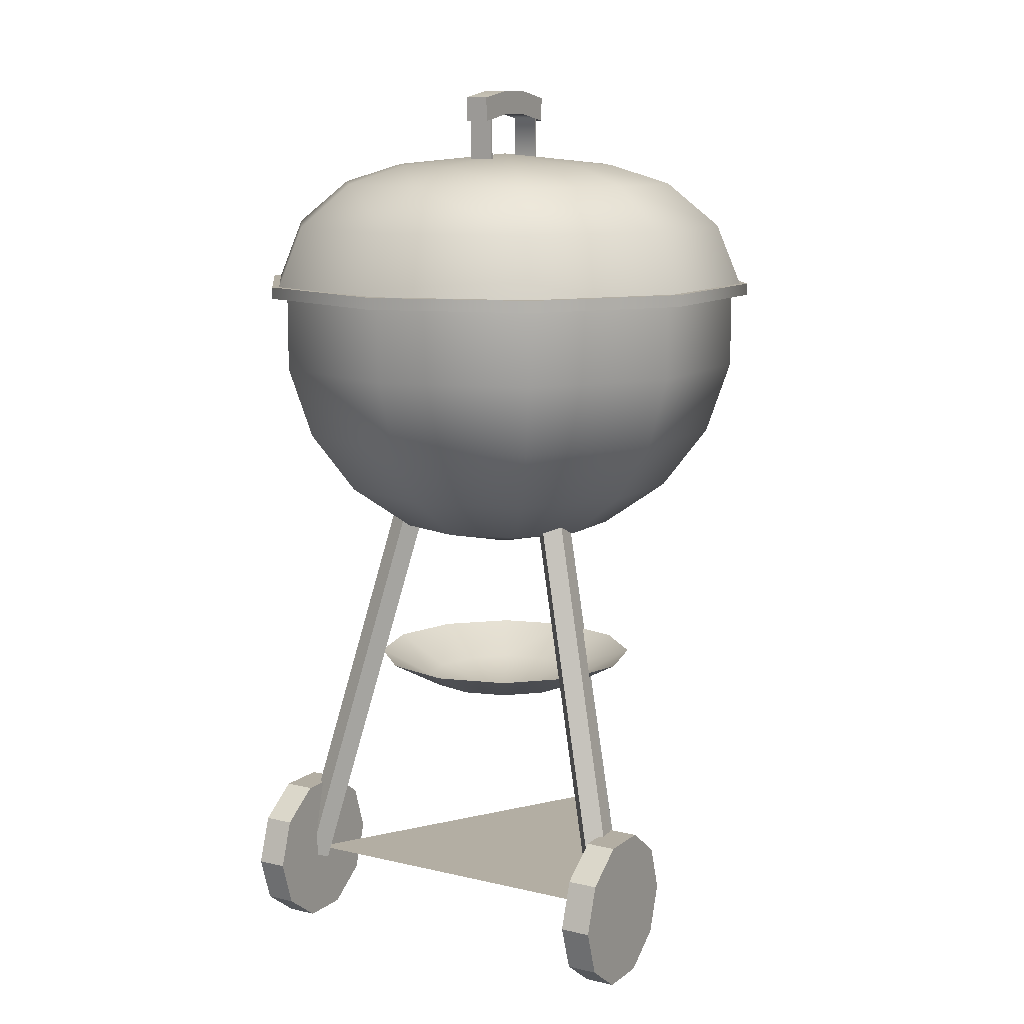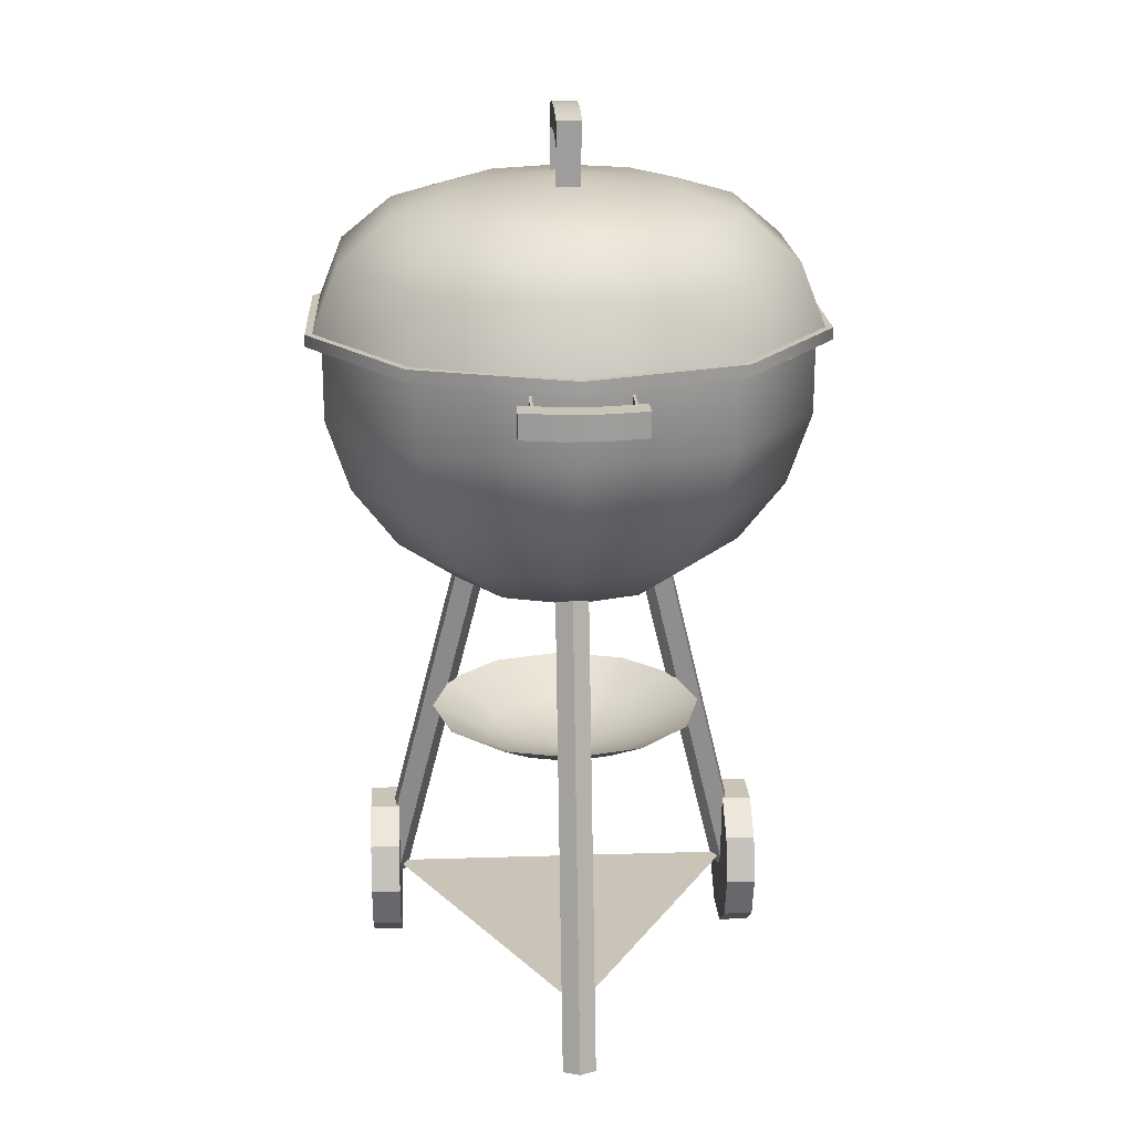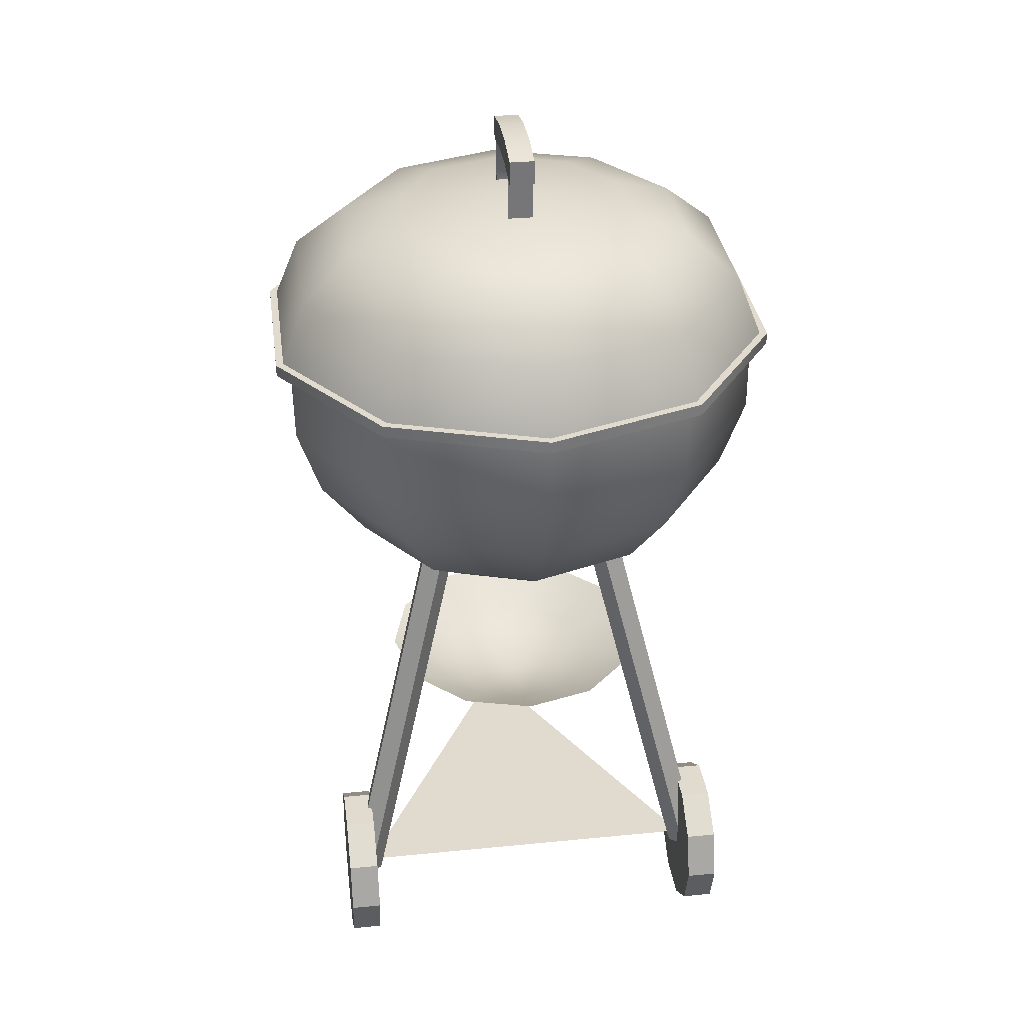
<metadata>
{"format":"obj","ext":"obj","renderer":"f3d","projection":"perspective","resolution":1024,"background":"white","views":[{"elev":11.0,"azim":-59.6,"up":"+Y"},{"elev":19.9,"azim":86.7,"up":"+Y"},{"elev":33.5,"azim":-97.7,"up":"+Y"}]}
</metadata>
<code>
g default
v -0.08258 0.02442 -0.2143
v -0.1302 -0.01018 -0.2143
v -0.1891 -0.01018 -0.2143
v -0.2367 0.02442 -0.2143
v -0.2549 0.0804 -0.2143
v -0.2367 0.1364 -0.2143
v -0.1891 0.171 -0.2143
v -0.1302 0.171 -0.2143
v -0.08258 0.1364 -0.2143
v -0.06439 0.0804 -0.2143
v -0.08258 0.02442 -0.2507
v -0.1302 -0.01018 -0.2507
v -0.1891 -0.01018 -0.2507
v -0.2367 0.02442 -0.2507
v -0.2549 0.0804 -0.2507
v -0.2367 0.1364 -0.2507
v -0.1891 0.171 -0.2507
v -0.1302 0.171 -0.2507
v -0.08258 0.1364 -0.2507
v -0.06439 0.0804 -0.2507
v -0.1596 0.0804 -0.2143
v -0.1596 0.0804 -0.2507
v -0.08258 0.02442 0.2143
v -0.1302 -0.01018 0.2143
v -0.1891 -0.01018 0.2143
v -0.2367 0.02442 0.2143
v -0.2549 0.0804 0.2143
v -0.2367 0.1364 0.2143
v -0.1891 0.171 0.2143
v -0.1302 0.171 0.2143
v -0.08258 0.1364 0.2143
v -0.06439 0.0804 0.2143
v -0.08258 0.02442 0.2507
v -0.1302 -0.01018 0.2507
v -0.1891 -0.01018 0.2507
v -0.2367 0.02442 0.2507
v -0.2549 0.0804 0.2507
v -0.2367 0.1364 0.2507
v -0.1891 0.171 0.2507
v -0.1302 0.171 0.2507
v -0.08258 0.1364 0.2507
v -0.06439 0.0804 0.2507
v -0.1596 0.0804 0.2143
v -0.1596 0.0804 0.2507
v -0.03052 0.2959 0
v -0.1742 0.3575 -0.08296
v -0.1964 0.3575 0
v -0.1742 0.3575 0.08296
v -0.1135 0.3575 0.1437
v -0.03052 0.3575 0.1659
v 0.05245 0.3575 0.1437
v 0.1132 0.3575 0.08296
v 0.1354 0.3575 0
v 0.1132 0.3575 -0.08296
v 0.05245 0.3575 -0.1437
v -0.03052 0.3575 -0.1659
v -0.1135 0.3575 -0.1437
v -0.1178 0.3228 -0.05039
v -0.08091 0.3228 -0.08729
v -0.03052 0.3228 -0.1008
v 0.01988 0.3228 -0.08729
v 0.05677 0.3228 -0.0504
v 0.07027 0.3228 0
v 0.05677 0.3228 0.05039
v 0.01988 0.3228 0.08729
v -0.03052 0.3228 0.1008
v -0.08091 0.3228 0.08729
v -0.1178 0.3228 0.0504
v -0.1313 0.3228 0
v -0.1587 0.07765 0.2183
v 0.2312 0.07765 0
v -0.1587 0.07765 -0.2183
v -0.07799 0.5623 0.1217
v -0.07336 0.5561 0.09857
v -0.09446 0.5561 0.08639
v -0.1121 0.5623 0.1019
v -0.102 0.5662 0.1237
v -0.09198 0.5606 0.1065
v -0.1467 0.07304 0.2406
v -0.1421 0.06677 0.2176
v -0.1632 0.06677 0.2054
v -0.1808 0.07304 0.2209
v -0.1707 0.07691 0.2427
v -0.1121 0.5623 -0.1019
v -0.09446 0.5561 -0.08639
v -0.07336 0.5561 -0.09857
v -0.07799 0.5623 -0.1217
v -0.102 0.5662 -0.1237
v -0.09198 0.5606 -0.1065
v -0.1809 0.07277 -0.221
v -0.1632 0.06651 -0.2054
v -0.1421 0.06651 -0.2176
v -0.1467 0.07277 -0.2407
v -0.1707 0.07664 -0.2428
v 0.2555 0.003545 -0.01971
v 0.2332 -0.002718 -0.01218
v 0.2332 -0.002718 0.01218
v 0.2555 0.003545 0.01971
v 0.2693 0.007417 0
v 0.09858 0.5623 -0.01971
v 0.07627 0.5561 -0.01218
v 0.07627 0.5561 0.01218
v 0.09858 0.5623 0.01971
v 0.1124 0.5662 0
v 0.09241 0.5606 0
v 0.2184 0.8585 -0.1809
v 0.06457 0.8585 -0.2927
v -0.1256 0.8585 -0.2927
v -0.2795 0.8585 -0.1809
v -0.3382 0.8585 0
v -0.2795 0.8585 0.1809
v -0.1256 0.8585 0.2927
v 0.06457 0.8585 0.2927
v 0.2184 0.8585 0.1809
v 0.2772 0.8585 0
v 0.1941 0.9318 -0.1632
v 0.05527 0.9318 -0.264
v -0.1163 0.9318 -0.264
v -0.2551 0.9318 -0.1632
v -0.3081 0.9318 0
v -0.2551 0.9318 0.1632
v -0.1163 0.9318 0.264
v 0.05527 0.9318 0.264
v 0.1941 0.9318 0.1632
v 0.2471 0.9318 0
v 0.1424 0.9841 -0.1256
v 0.03554 0.9841 -0.2033
v -0.09657 0.9841 -0.2033
v -0.2034 0.9841 -0.1256
v -0.2443 0.9841 0
v -0.2034 0.9841 0.1256
v -0.09657 0.9841 0.2033
v 0.03554 0.9841 0.2033
v 0.1424 0.9841 0.1256
v 0.1832 0.9841 0
v 0.08289 1.007 -0.0824
v 0.0128 1.007 -0.1333
v -0.07384 1.007 -0.1333
v -0.1439 1.007 -0.0824
v -0.1707 1.007 0
v -0.1439 1.007 0.0824
v -0.07384 1.007 0.1333
v 0.0128 1.007 0.1333
v 0.08289 1.007 0.0824
v 0.1097 1.007 0
v -0.03052 1.021 0
v 0.1865 0.9294 -0.1577
v 0.05237 0.9294 -0.2551
v -0.1134 0.9294 -0.2551
v -0.2475 0.9294 -0.1577
v -0.2987 0.9294 0
v -0.2475 0.9294 0.1577
v -0.1134 0.9294 0.2551
v 0.05237 0.9294 0.2551
v 0.1865 0.9294 0.1577
v 0.2377 0.9294 0
v 0.1366 0.98 -0.1214
v 0.03331 0.98 -0.1964
v -0.09434 0.98 -0.1964
v -0.1976 0.98 -0.1214
v -0.2371 0.98 0
v -0.1976 0.98 0.1214
v -0.09434 0.98 0.1964
v 0.03331 0.98 0.1964
v 0.1366 0.98 0.1214
v 0.176 0.98 0
v 0.07907 1.002 -0.07962
v 0.01134 1.002 -0.1288
v -0.07237 1.002 -0.1288
v -0.1401 1.002 -0.07962
v -0.166 1.002 0
v -0.1401 1.002 0.07962
v -0.07237 1.002 0.1288
v 0.01134 1.002 0.1288
v 0.07907 1.002 0.07962
v 0.1049 1.002 0
v -0.03052 1.016 0
v 0.2668 0.845 0
v 0.21 0.845 -0.1748
v 0.06136 0.845 -0.2828
v -0.1224 0.845 -0.2828
v -0.2711 0.845 -0.1748
v -0.3279 0.845 0
v -0.2711 0.845 0.1748
v -0.1224 0.845 0.2828
v 0.06136 0.845 0.2828
v 0.21 0.845 0.1748
v 0.2864 0.8585 0
v 0.2864 0.8444 0
v 0.2258 0.8444 -0.1863
v 0.2258 0.8585 -0.1863
v 0.0674 0.8444 -0.3014
v 0.06741 0.8585 -0.3014
v -0.1284 0.8444 -0.3014
v -0.1284 0.8585 -0.3014
v -0.2869 0.8444 -0.1863
v -0.2869 0.8585 -0.1863
v -0.3474 0.8444 0
v -0.3474 0.8585 0
v -0.2869 0.8444 0.1863
v -0.2869 0.8585 0.1863
v -0.1284 0.8444 0.3014
v -0.1284 0.8585 0.3014
v 0.0674 0.8444 0.3014
v 0.0674 0.8585 0.3014
v 0.2258 0.8444 0.1863
v 0.2258 0.8585 0.1863
v 0.03947 1.062 0.01468
v 0.03947 1.062 -0.01468
v 0.03947 1.092 0.01468
v 0.03947 1.092 -0.01468
v -0.007188 1.1 0.01468
v -0.007188 1.1 -0.01468
v -0.05385 1.1 0.01468
v -0.05385 1.1 -0.01468
v -0.1005 1.092 0.01468
v -0.1005 1.092 -0.01468
v -0.1005 1.062 0.01468
v -0.1005 1.062 -0.01468
v -0.05385 1.071 0.01468
v -0.05385 1.071 -0.01468
v -0.007188 1.071 0.01468
v -0.007188 1.071 -0.01468
v 0.02348 1.095 0.01468
v 0.02348 1.095 -0.01468
v 0.02174 1.066 -0.01468
v 0.02174 1.066 0.01468
v -0.08764 1.094 0.01468
v -0.08764 1.094 -0.01468
v -0.08604 1.065 -0.01468
v -0.08604 1.065 0.01468
v 0.02522 1.065 -0.01468
v 0.02522 1.065 0.01468
v -0.08925 1.064 0.01468
v -0.08925 1.064 -0.01468
v -0.08925 1.011 0.01468
v -0.08925 1.011 -0.01468
v -0.08604 1.012 -0.01468
v -0.08604 1.012 0.01468
v 0.02174 1.013 -0.01468
v 0.02174 1.013 0.01468
v 0.02522 1.012 -0.01468
v 0.02522 1.012 0.01468
v 0.2854 0.8333 0.06999
v 0.2854 0.804 0.06999
v 0.3148 0.8333 0.06999
v 0.3148 0.804 0.06999
v 0.3231 0.8333 0.02333
v 0.3231 0.804 0.02333
v 0.3231 0.8333 -0.02333
v 0.3231 0.804 -0.02333
v 0.3148 0.8333 -0.06999
v 0.3148 0.804 -0.06999
v 0.2854 0.8333 -0.06999
v 0.2854 0.804 -0.06999
v 0.2938 0.8333 -0.02333
v 0.2938 0.804 -0.02333
v 0.2938 0.8333 0.02333
v 0.2938 0.804 0.02333
v 0.3176 0.8333 0.054
v 0.3176 0.804 0.054
v 0.2886 0.804 0.05226
v 0.2886 0.8333 0.05226
v 0.3171 0.8333 -0.05713
v 0.3171 0.804 -0.05713
v 0.288 0.804 -0.05552
v 0.288 0.8333 -0.05552
v 0.2879 0.804 0.05574
v 0.2879 0.8333 0.05574
v 0.2874 0.8333 -0.05873
v 0.2874 0.804 -0.05873
v 0.2343 0.8333 -0.05873
v 0.2343 0.804 -0.05873
v 0.2349 0.804 -0.05552
v 0.2349 0.8333 -0.05552
v 0.2355 0.804 0.05226
v 0.2355 0.8333 0.05226
v 0.2349 0.804 0.05574
v 0.2349 0.8333 0.05574
v 0.08005 0.5409 -0.08033
v 0.01172 0.5409 -0.13
v -0.07275 0.5409 -0.13
v -0.1411 0.5409 -0.08033
v -0.1672 0.5409 0
v -0.1411 0.5409 0.08033
v -0.07275 0.5409 0.13
v 0.01172 0.5409 0.13
v 0.08005 0.5409 0.08033
v 0.1062 0.5409 0
v 0.1417 0.5945 -0.1251
v 0.03526 0.5945 -0.2024
v -0.0963 0.5945 -0.2024
v -0.2027 0.5945 -0.1251
v -0.2434 0.5945 0
v -0.2027 0.5945 0.1251
v -0.0963 0.5945 0.2024
v 0.03526 0.5945 0.2024
v 0.1417 0.5945 0.1251
v 0.1824 0.5945 0
v 0.1865 0.6682 -0.1577
v 0.05237 0.6682 -0.2551
v -0.1134 0.6682 -0.2551
v -0.2475 0.6682 -0.1577
v -0.2987 0.6682 0
v -0.2475 0.6682 0.1577
v -0.1134 0.6682 0.2551
v 0.05237 0.6682 0.2551
v 0.1865 0.6682 0.1577
v 0.2377 0.6682 0
v 0.21 0.7549 -0.1748
v 0.06136 0.7549 -0.2828
v -0.1224 0.7549 -0.2828
v -0.2711 0.7549 -0.1748
v -0.3279 0.7549 0
v -0.2711 0.7549 0.1748
v -0.1224 0.7549 0.2828
v 0.06136 0.7549 0.2828
v 0.21 0.7549 0.1748
v 0.2668 0.7549 0
v 0.21 0.8461 -0.1748
v 0.06136 0.8461 -0.2828
v -0.1224 0.8461 -0.2828
v -0.2711 0.8461 -0.1748
v -0.3279 0.8461 0
v -0.2711 0.8461 0.1748
v -0.1224 0.8461 0.2828
v 0.06136 0.8461 0.2828
v 0.21 0.8461 0.1748
v 0.2668 0.8461 0
v -0.03052 0.5091 0
v -0.03052 0.5196 0
v 0.009979 0.5501 -0.1246
v 0.0755 0.5501 -0.07703
v -0.07101 0.5501 -0.1246
v -0.1365 0.5501 -0.07703
v -0.1616 0.5501 0
v -0.1365 0.5501 0.07703
v -0.07101 0.5501 0.1246
v 0.009979 0.5501 0.1246
v 0.0755 0.5501 0.07703
v 0.1005 0.5501 0
v 0.03254 0.6014 -0.1941
v 0.1346 0.6014 -0.1199
v -0.09357 0.6014 -0.1941
v -0.1956 0.6014 -0.1199
v -0.2346 0.6014 0
v -0.1956 0.6014 0.1199
v -0.09357 0.6014 0.1941
v 0.03254 0.6014 0.1941
v 0.1346 0.6014 0.1199
v 0.1735 0.6014 0
v 0.04906 0.6726 -0.2449
v 0.1778 0.6726 -0.1514
v -0.1101 0.6726 -0.2449
v -0.2389 0.6726 -0.1514
v -0.288 0.6726 0
v -0.2389 0.6726 0.1514
v -0.1101 0.6726 0.2449
v 0.04906 0.6726 0.2449
v 0.1778 0.6726 0.1514
v 0.227 0.6726 0
v 0.05776 0.7564 -0.2717
v 0.2006 0.7564 -0.1679
v -0.1188 0.7564 -0.2717
v -0.2616 0.7564 -0.1679
v -0.3162 0.7564 0
v -0.2616 0.7564 0.1679
v -0.1188 0.7564 0.2717
v 0.05776 0.7564 0.2717
v 0.2006 0.7564 0.1679
v 0.2552 0.7564 0
v 0.0579 0.8461 -0.2721
v 0.201 0.8461 -0.1682
v -0.1189 0.8461 -0.2721
v -0.262 0.8461 -0.1682
v -0.3167 0.8461 0
v -0.262 0.8461 0.1682
v -0.1189 0.8461 0.2721
v 0.0579 0.8461 0.2721
v 0.201 0.8461 0.1682
v 0.2556 0.8461 0
v 0.2024 0.8355 -0.1692
v 0.05845 0.8355 -0.2738
v -0.1195 0.8355 -0.2738
v -0.2634 0.8355 -0.1692
v -0.3184 0.8355 0
v -0.2634 0.8355 0.1692
v -0.1195 0.8355 0.2738
v 0.05845 0.8355 0.2738
v 0.2024 0.8355 0.1692
v 0.2574 0.8355 0
v -0.03052 0.8355 0
g BBQ_Neutral:BBQ
f 1 2 12 11
f 2 3 13 12
f 3 4 14 13
f 4 5 15 14
f 5 6 16 15
f 6 7 17 16
f 7 8 18 17
f 8 9 19 18
f 9 10 20 19
f 10 1 11 20
f 2 1 21
f 3 2 21
f 4 3 21
f 5 4 21
f 6 5 21
f 7 6 21
f 8 7 21
f 9 8 21
f 10 9 21
f 1 10 21
f 11 12 22
f 12 13 22
f 13 14 22
f 14 15 22
f 15 16 22
f 16 17 22
f 17 18 22
f 18 19 22
f 19 20 22
f 20 11 22
f 23 33 34 24
f 24 34 35 25
f 25 35 36 26
f 26 36 37 27
f 27 37 38 28
f 28 38 39 29
f 29 39 40 30
f 30 40 41 31
f 31 41 42 32
f 32 42 33 23
f 24 43 23
f 25 43 24
f 26 43 25
f 27 43 26
f 28 43 27
f 29 43 28
f 30 43 29
f 31 43 30
f 32 43 31
f 23 43 32
f 33 44 34
f 34 44 35
f 35 44 36
f 36 44 37
f 37 44 38
f 38 44 39
f 39 44 40
f 40 44 41
f 41 44 42
f 42 44 33
f 45 58 69
f 45 68 67
f 45 65 64
f 45 64 63
f 45 63 62
f 45 61 60
f 45 69 68
f 45 67 66
f 45 62 61
f 45 60 59
f 45 59 58
f 45 66 65
f 46 47 69 58
f 47 48 68 69
f 48 49 67 68
f 49 50 66 67
f 50 51 65 66
f 51 52 64 65
f 52 53 63 64
f 53 54 62 63
f 54 55 61 62
f 55 56 60 61
f 56 57 59 60
f 57 46 58 59
f 70 71 72
f 79 80 74 73
f 80 81 75 74
f 81 82 76 75
f 82 83 77 76
f 83 79 73 77
f 73 74 78
f 74 75 78
f 75 76 78
f 76 77 78
f 77 73 78
f 90 91 85 84
f 91 92 86 85
f 92 93 87 86
f 93 94 88 87
f 94 90 84 88
f 84 85 89
f 85 86 89
f 86 87 89
f 87 88 89
f 88 84 89
f 95 96 101 100
f 96 97 102 101
f 97 98 103 102
f 98 99 104 103
f 99 95 100 104
f 100 101 105
f 101 102 105
f 102 103 105
f 103 104 105
f 104 100 105
f 96 95 98 97
f 98 95 99
f 116 106 107 117
f 117 107 108 118
f 118 108 109 119
f 119 109 110 120
f 120 110 111 121
f 121 111 112 122
f 122 112 113 123
f 123 113 114 124
f 124 114 115 125
f 125 115 106 116
f 126 116 117 127
f 127 117 118 128
f 128 118 119 129
f 129 119 120 130
f 130 120 121 131
f 131 121 122 132
f 132 122 123 133
f 133 123 124 134
f 134 124 125 135
f 135 125 116 126
f 136 126 127 137
f 137 127 128 138
f 138 128 129 139
f 139 129 130 140
f 140 130 131 141
f 141 131 132 142
f 142 132 133 143
f 143 133 134 144
f 144 134 135 145
f 145 135 126 136
f 146 136 137
f 146 137 138
f 146 138 139
f 146 139 140
f 146 140 141
f 146 141 142
f 146 142 143
f 146 143 144
f 146 144 145
f 146 145 136
f 188 189 190 191
f 191 190 192 193
f 193 192 194 195
f 195 194 196 197
f 197 196 198 199
f 199 198 200 201
f 201 200 202 203
f 203 202 204 205
f 205 204 206 207
f 207 206 189 188
f 157 158 148 147
f 158 159 149 148
f 159 160 150 149
f 160 161 151 150
f 161 162 152 151
f 162 163 153 152
f 163 164 154 153
f 164 165 155 154
f 165 166 156 155
f 166 157 147 156
f 167 168 158 157
f 168 169 159 158
f 169 170 160 159
f 170 171 161 160
f 171 172 162 161
f 172 173 163 162
f 173 174 164 163
f 174 175 165 164
f 175 176 166 165
f 176 167 157 166
f 177 168 167
f 177 169 168
f 177 170 169
f 177 171 170
f 177 172 171
f 177 173 172
f 177 174 173
f 177 175 174
f 177 176 175
f 177 167 176
f 179 190 189 178
f 180 192 190 179
f 181 194 192 180
f 182 196 194 181
f 183 198 196 182
f 184 200 198 183
f 185 202 200 184
f 186 204 202 185
f 187 206 204 186
f 178 189 206 187
f 147 148 180 179
f 156 147 179 178
f 148 149 181 180
f 149 150 182 181
f 150 151 183 182
f 151 152 184 183
f 152 153 185 184
f 153 154 186 185
f 154 155 187 186
f 155 156 178 187
f 114 113 205 207
f 113 112 203 205
f 112 111 201 203
f 111 110 199 201
f 110 109 197 199
f 109 108 195 197
f 108 107 193 195
f 107 106 191 193
f 106 115 188 191
f 115 114 207 188
f 208 209 211 210
f 224 225 213 212
f 212 213 215 214
f 216 217 219 218
f 236 237 238 239
f 220 221 223 222
f 222 223 226 227
f 229 230 235
f 223 221 215 213
f 225 226 223 213
f 228 234 231
f 220 222 212 214
f 222 227 224 212
f 225 232 226
f 241 240 242 243
f 224 227 233
f 214 215 229 228
f 221 230 229 215
f 231 230 221 220
f 228 231 220 214
f 210 211 225 224
f 209 232 225 211
f 233 232 209 208
f 224 233 208 210
f 218 219 235 234
f 229 235 219 217
f 228 229 217 216
f 218 234 228 216
f 234 235 237 236
f 235 230 238 237
f 230 231 239 238
f 231 234 236 239
f 227 226 240 241
f 226 232 242 240
f 232 233 243 242
f 233 227 241 243
f 244 245 247 246
f 260 261 249 248
f 248 249 251 250
f 252 253 255 254
f 272 273 274 275
f 256 257 259 258
f 258 259 262 263
f 265 266 271
f 259 257 251 249
f 261 262 259 249
f 264 270 267
f 256 258 248 250
f 258 263 260 248
f 261 268 262
f 277 276 278 279
f 260 263 269
f 250 251 265 264
f 257 266 265 251
f 267 266 257 256
f 264 267 256 250
f 246 247 261 260
f 245 268 261 247
f 269 268 245 244
f 260 269 244 246
f 254 255 271 270
f 265 271 255 253
f 264 265 253 252
f 254 270 264 252
f 270 271 273 272
f 271 266 274 273
f 266 267 275 274
f 267 270 272 275
f 263 262 276 277
f 262 268 278 276
f 268 269 279 278
f 269 263 277 279
f 331 333 332
f 331 332 334
f 331 334 335
f 331 335 336
f 331 336 337
f 331 337 338
f 331 338 339
f 331 339 340
f 331 340 341
f 331 341 333
f 332 333 343 342
f 334 332 342 344
f 335 334 344 345
f 336 335 345 346
f 337 336 346 347
f 338 337 347 348
f 339 338 348 349
f 340 339 349 350
f 341 340 350 351
f 333 341 351 343
f 342 343 353 352
f 344 342 352 354
f 345 344 354 355
f 346 345 355 356
f 347 346 356 357
f 348 347 357 358
f 349 348 358 359
f 350 349 359 360
f 351 350 360 361
f 343 351 361 353
f 352 353 363 362
f 354 352 362 364
f 355 354 364 365
f 356 355 365 366
f 357 356 366 367
f 358 357 367 368
f 359 358 368 369
f 360 359 369 370
f 361 360 370 371
f 353 361 371 363
f 362 363 373 372
f 364 362 372 374
f 365 364 374 375
f 366 365 375 376
f 367 366 376 377
f 368 367 377 378
f 369 368 378 379
f 370 369 379 380
f 371 370 380 381
f 363 371 381 373
f 330 281 280
f 330 282 281
f 330 283 282
f 330 284 283
f 330 285 284
f 330 286 285
f 330 287 286
f 330 288 287
f 330 289 288
f 330 280 289
f 281 291 290 280
f 282 292 291 281
f 283 293 292 282
f 284 294 293 283
f 285 295 294 284
f 286 296 295 285
f 287 297 296 286
f 288 298 297 287
f 289 299 298 288
f 280 290 299 289
f 291 301 300 290
f 292 302 301 291
f 293 303 302 292
f 294 304 303 293
f 295 305 304 294
f 296 306 305 295
f 297 307 306 296
f 298 308 307 297
f 299 309 308 298
f 290 300 309 299
f 301 311 310 300
f 302 312 311 301
f 303 313 312 302
f 304 314 313 303
f 305 315 314 304
f 306 316 315 305
f 307 317 316 306
f 308 318 317 307
f 309 319 318 308
f 300 310 319 309
f 311 321 320 310
f 312 322 321 311
f 313 323 322 312
f 314 324 323 313
f 315 325 324 314
f 316 326 325 315
f 317 327 326 316
f 318 328 327 317
f 319 329 328 318
f 310 320 329 319
f 321 372 373 320
f 322 374 372 321
f 323 375 374 322
f 324 376 375 323
f 325 377 376 324
f 326 378 377 325
f 327 379 378 326
f 328 380 379 327
f 329 381 380 328
f 320 373 381 329
f 392 383 384 385
f 392 385 386 387
f 392 387 388 389
f 392 389 390 391
f 392 391 382 383

</code>
